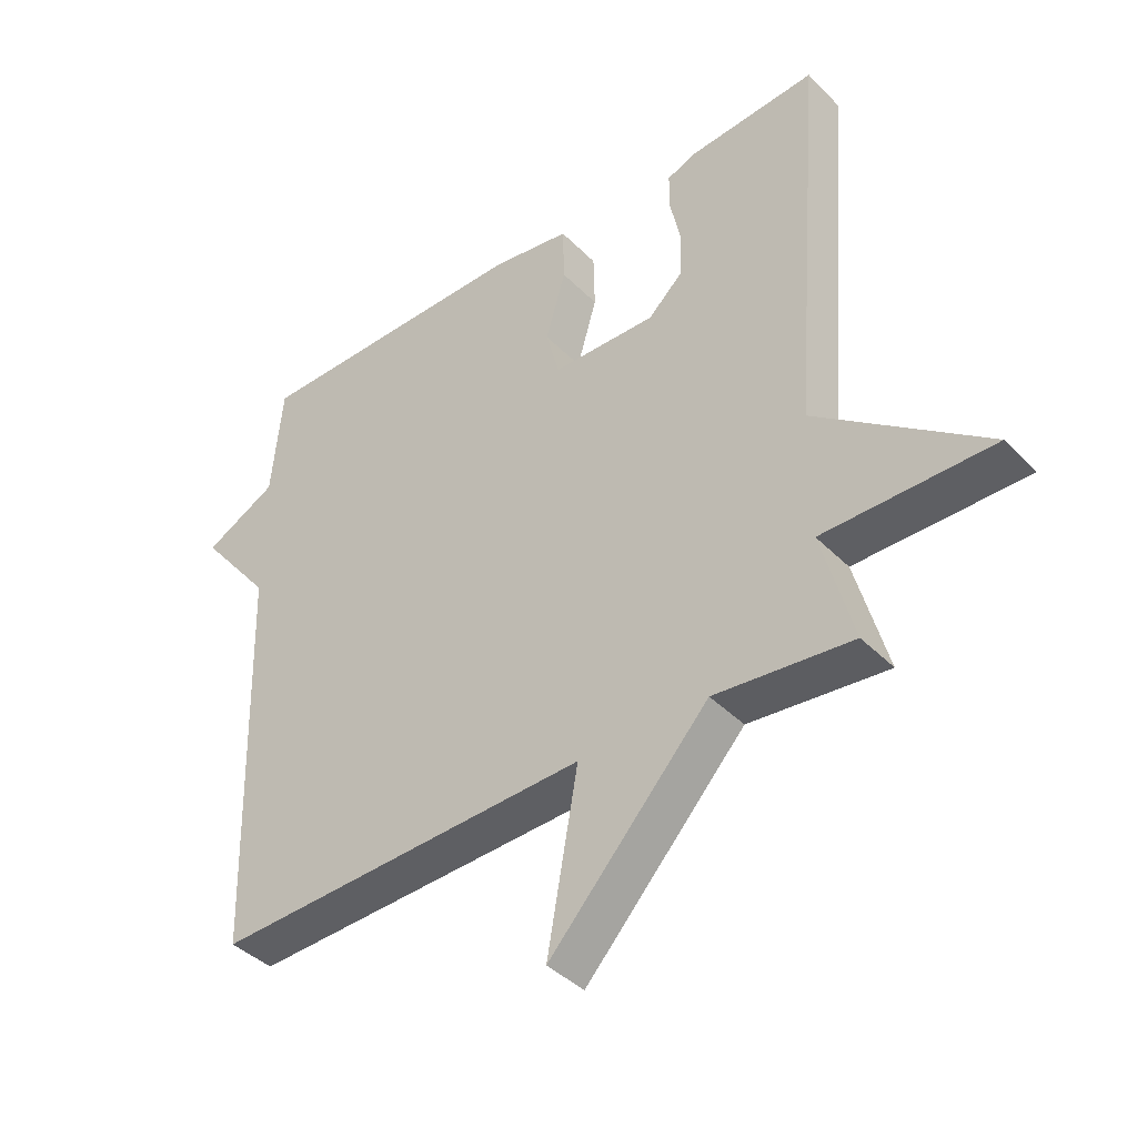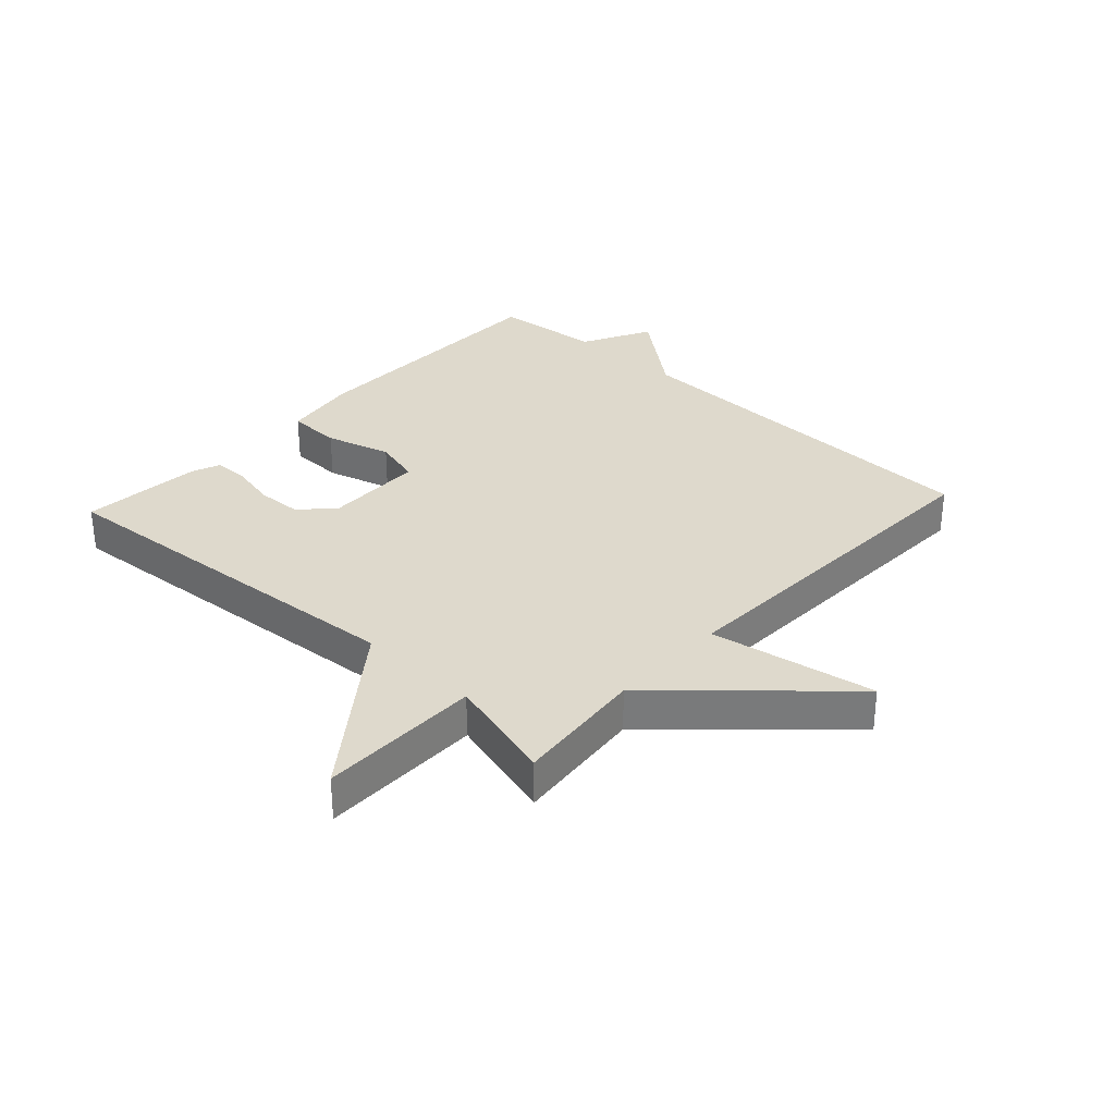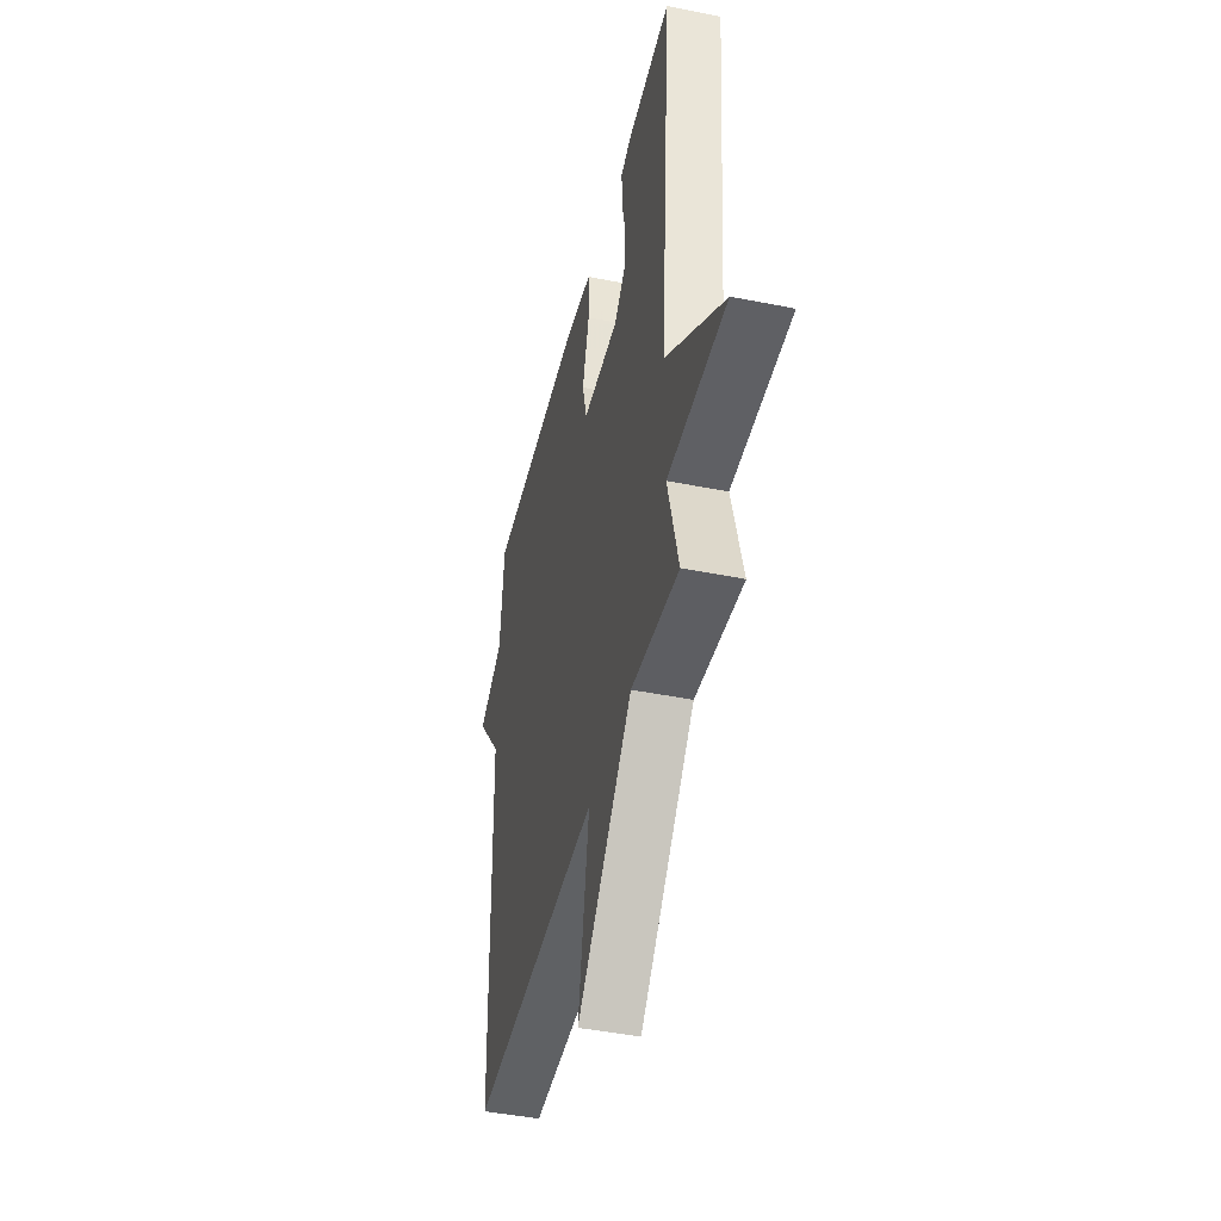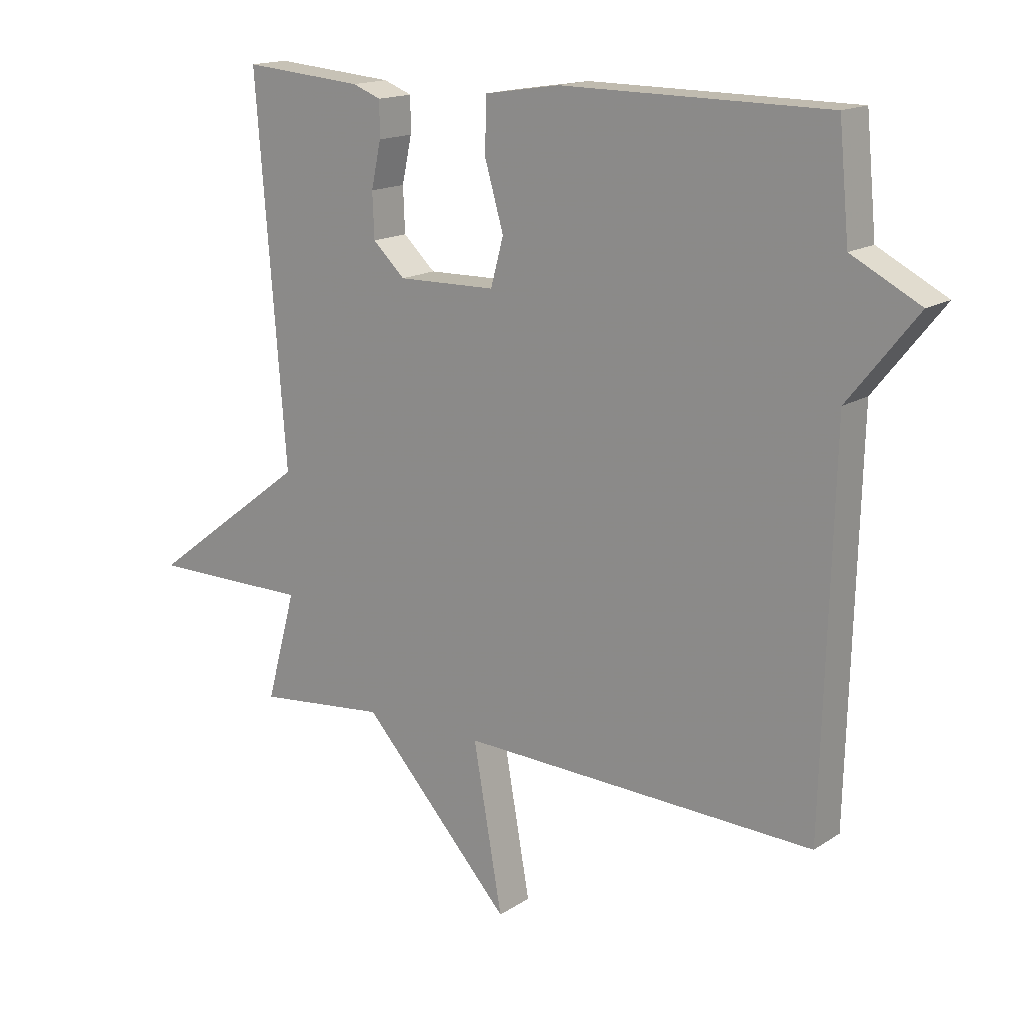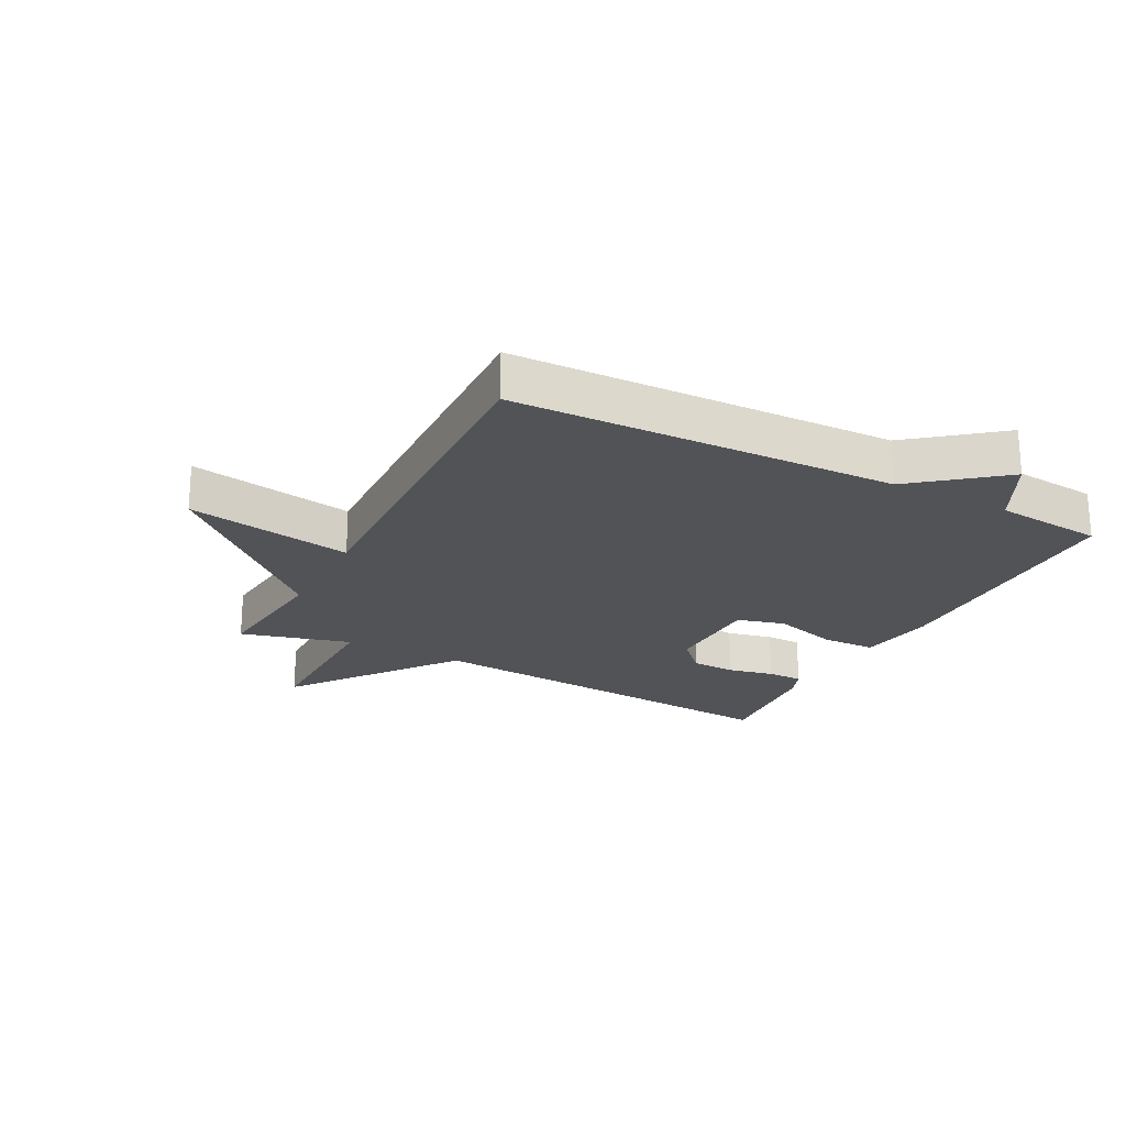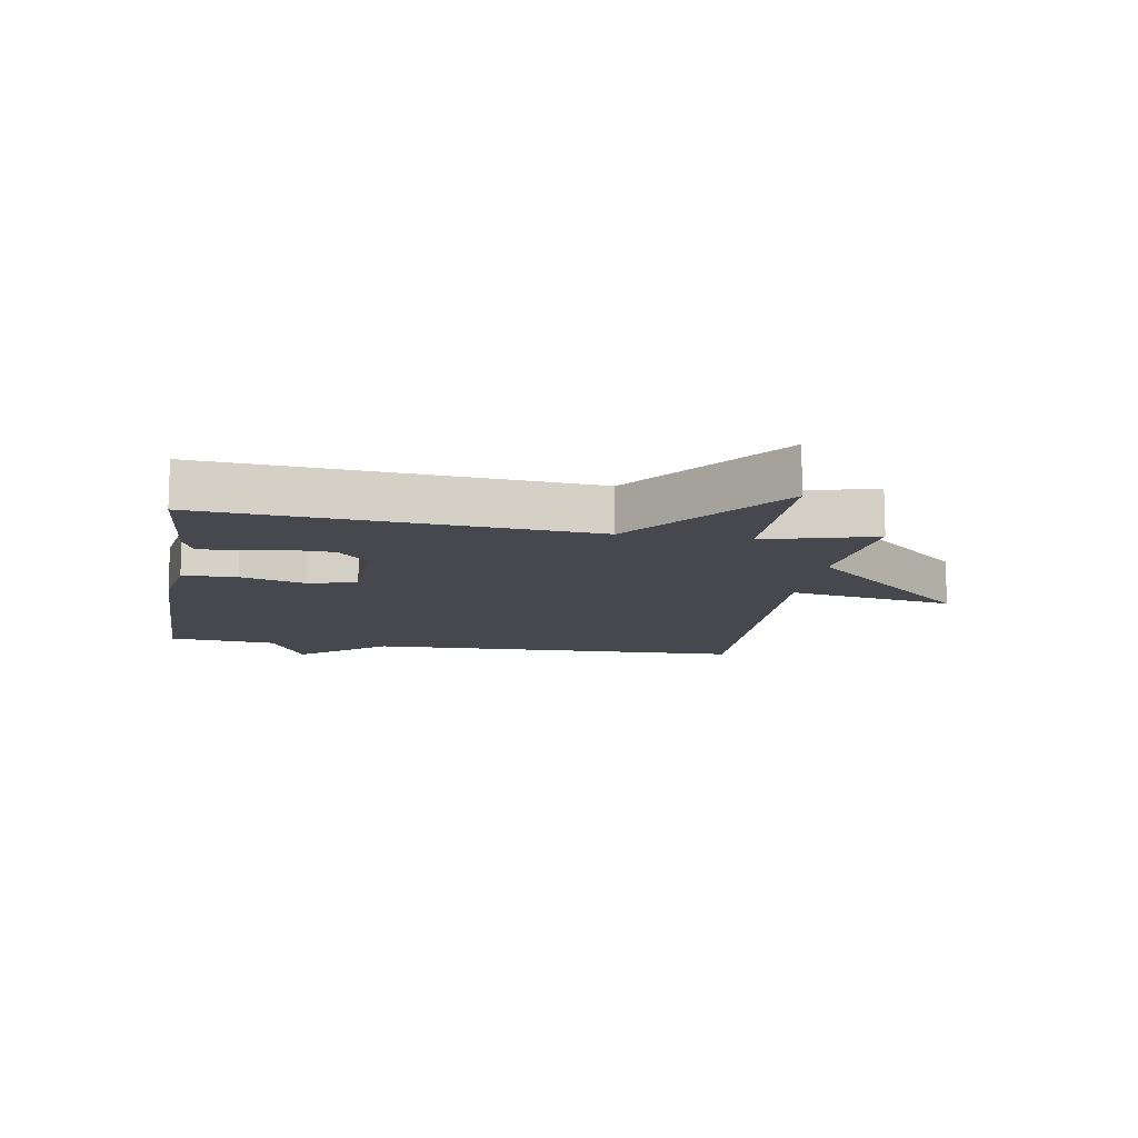
<metadata>
{"format":"obj","ext":"obj","renderer":"f3d","projection":"perspective","resolution":1024,"background":"white","views":[{"elev":-40.7,"azim":39.5,"up":"+Z"},{"elev":32.0,"azim":132.7,"up":"+Y"},{"elev":-44.0,"azim":76.7,"up":"+Z"},{"elev":15.8,"azim":-142.8,"up":"+Z"},{"elev":-22.4,"azim":-117.6,"up":"+Y"},{"elev":-11.9,"azim":80.5,"up":"+Y"}]}
</metadata>
<code>
v -0.5 0.07 -0.5
v -0.517 0.07 0.123
v -0.63 0.07 0.264
v -0.517 0.07 0.323
v -0.5 0.07 0.5
v -0.063 0.07 0.504
v 0.061 0.07 0.485
v 0.063 0.07 0.397
v 0.032 0.07 0.29
v 0.053 0.07 0.212
v 0.215 0.07 0.209
v 0.268 0.07 0.259
v 0.271 0.07 0.332
v 0.255 0.07 0.407
v 0.255 0.07 0.465
v 0.302 0.07 0.483
v 0.5 0.07 0.5
v 0.451 0.07 -0.12
v 0.715 0.07 -0.32
v 0.451 0.07 -0.32
v 0.5 0.07 -0.5
v 0.286 0.07 -0.478
v 0.038 0.07 -0.749
v 0.086 0.07 -0.478
v -0.5 0 -0.5
v -0.517 0 0.123
v -0.63 0 0.264
v -0.517 0 0.323
v -0.5 0 0.5
v -0.063 0 0.504
v 0.061 0 0.485
v 0.063 0 0.397
v 0.032 0 0.29
v 0.053 0 0.212
v 0.215 0 0.209
v 0.268 0 0.259
v 0.271 0 0.332
v 0.255 0 0.407
v 0.255 0 0.465
v 0.302 0 0.483
v 0.5 0 0.5
v 0.451 0 -0.12
v 0.715 0 -0.32
v 0.451 0 -0.32
v 0.5 0 -0.5
v 0.286 0 -0.478
v 0.038 0 -0.749
v 0.086 0 -0.478
f 22 23 24
f 20 21 22
f 20 22 24
f 18 19 20
f 24 1 2
f 20 24 2
f 18 20 2
f 16 17 18
f 15 16 18
f 14 15 18
f 13 14 18
f 12 13 18
f 11 12 18
f 10 11 18 2
f 7 8 9
f 6 7 9
f 5 6 9
f 4 5 9
f 4 9 10
f 3 4 10
f 2 3 10
f 48 47 46
f 46 45 44
f 48 46 44
f 44 43 42
f 26 25 48
f 26 48 44
f 26 44 42
f 42 41 40
f 42 40 39
f 42 39 38
f 42 38 37
f 42 37 36
f 42 36 35
f 26 42 35 34
f 33 32 31
f 33 31 30
f 33 30 29
f 33 29 28
f 34 33 28
f 34 28 27
f 34 27 26
f 1 25 26 2
f 2 26 27 3
f 3 27 28 4
f 4 28 29 5
f 5 29 30 6
f 6 30 31 7
f 7 31 32 8
f 8 32 33 9
f 9 33 34 10
f 10 34 35 11
f 11 35 36 12
f 12 36 37 13
f 13 37 38 14
f 14 38 39 15
f 15 39 40 16
f 16 40 41 17
f 17 41 42 18
f 18 42 43 19
f 19 43 44 20
f 20 44 45 21
f 21 45 46 22
f 22 46 47 23
f 23 47 48 24
f 24 48 25 1

</code>
